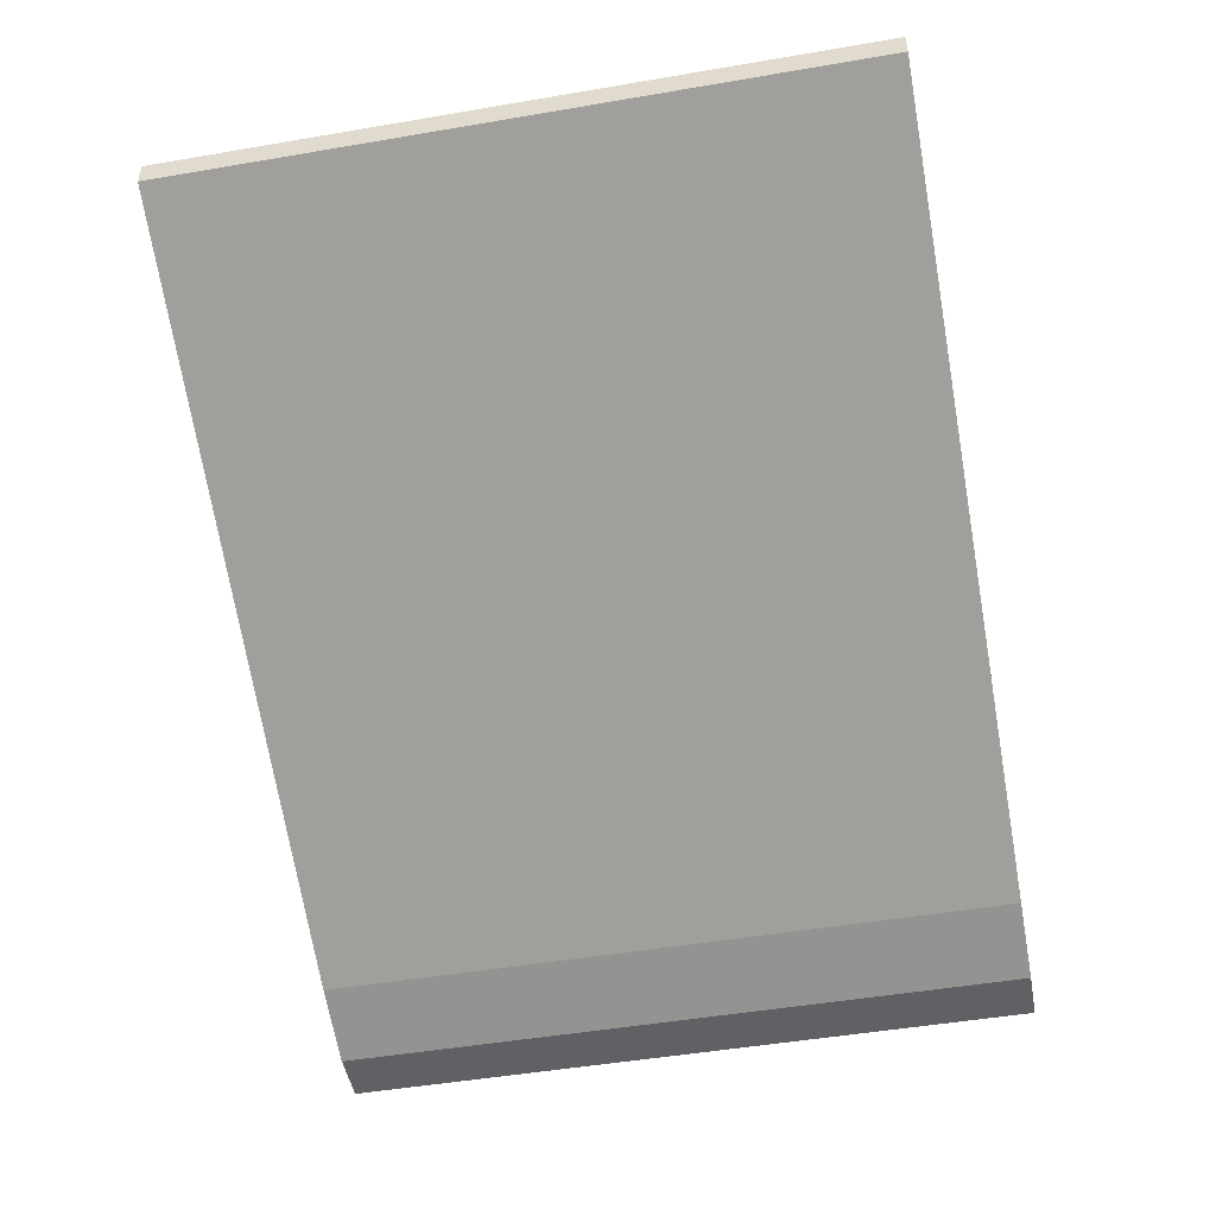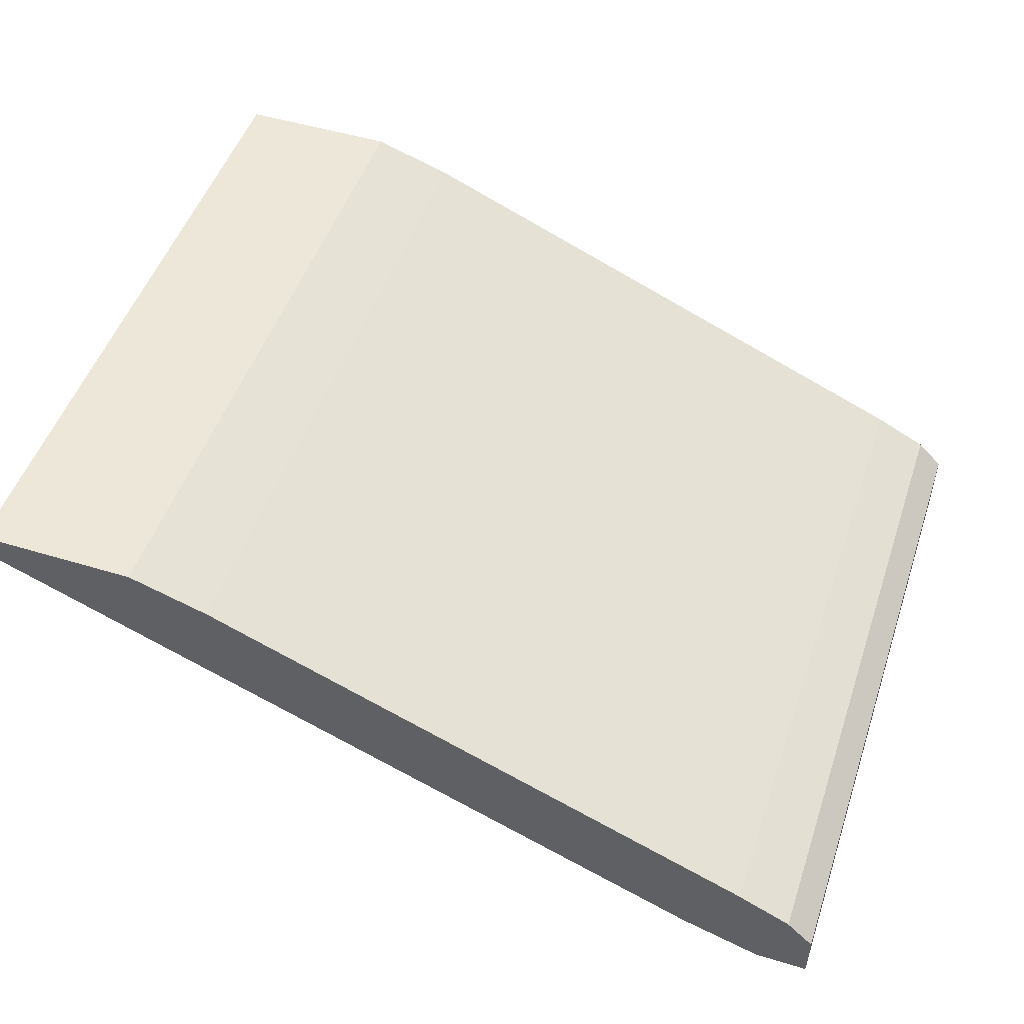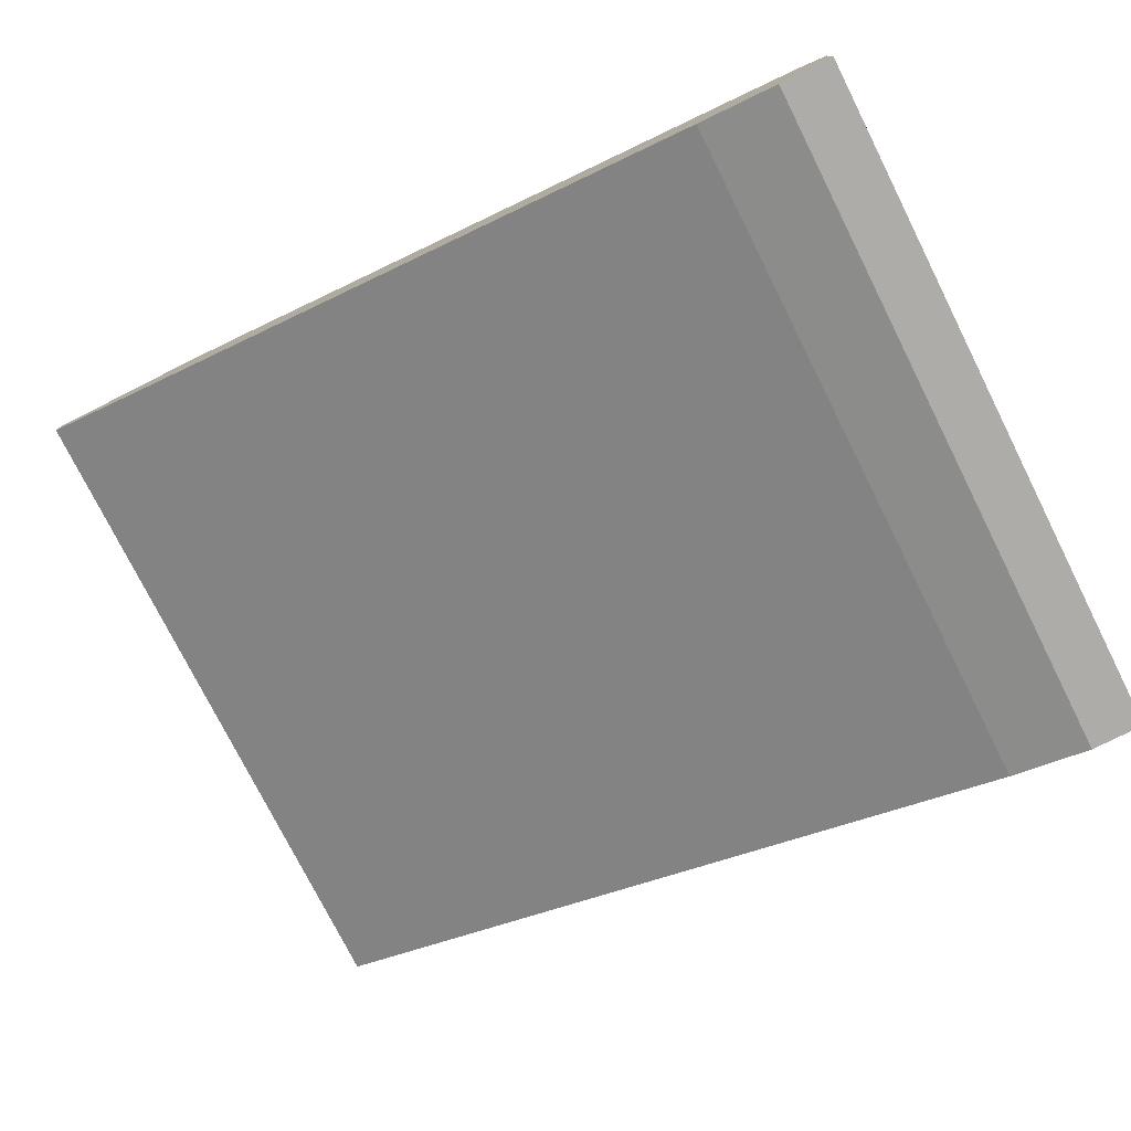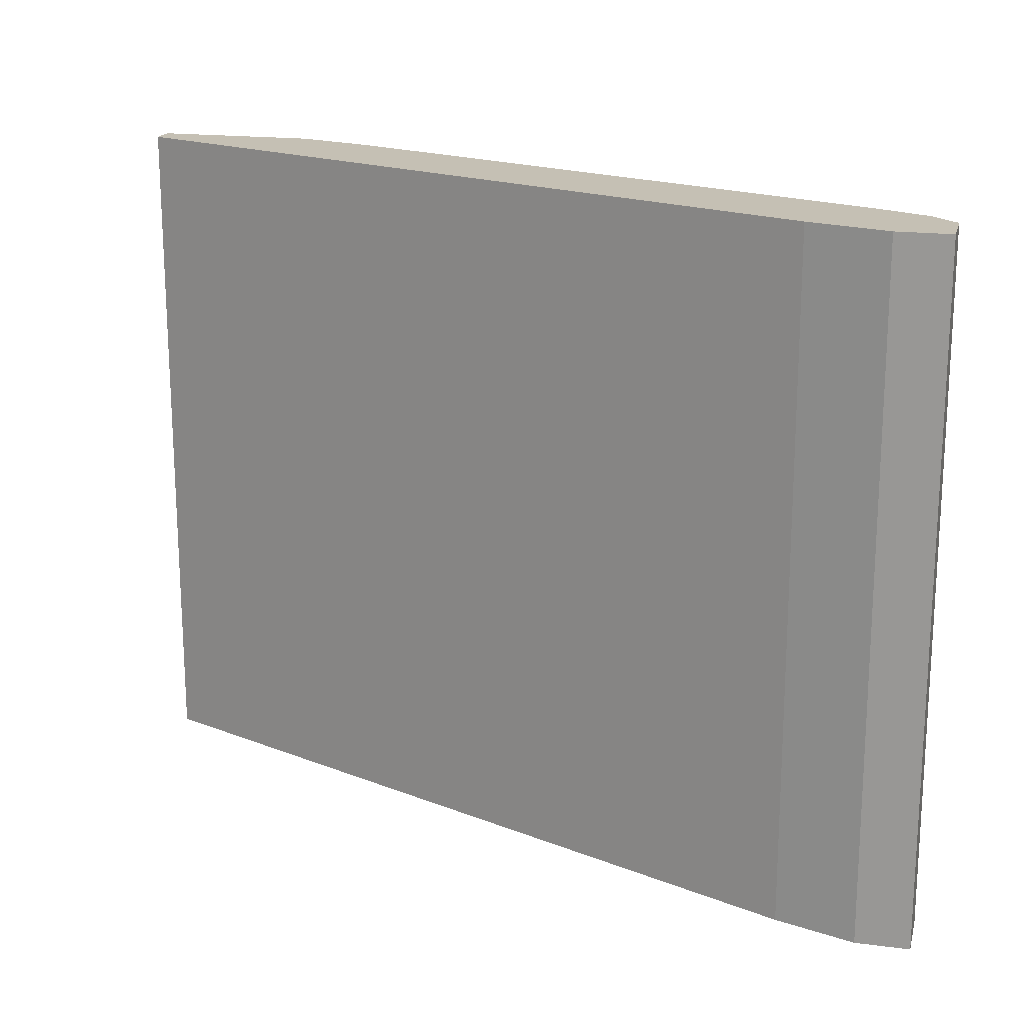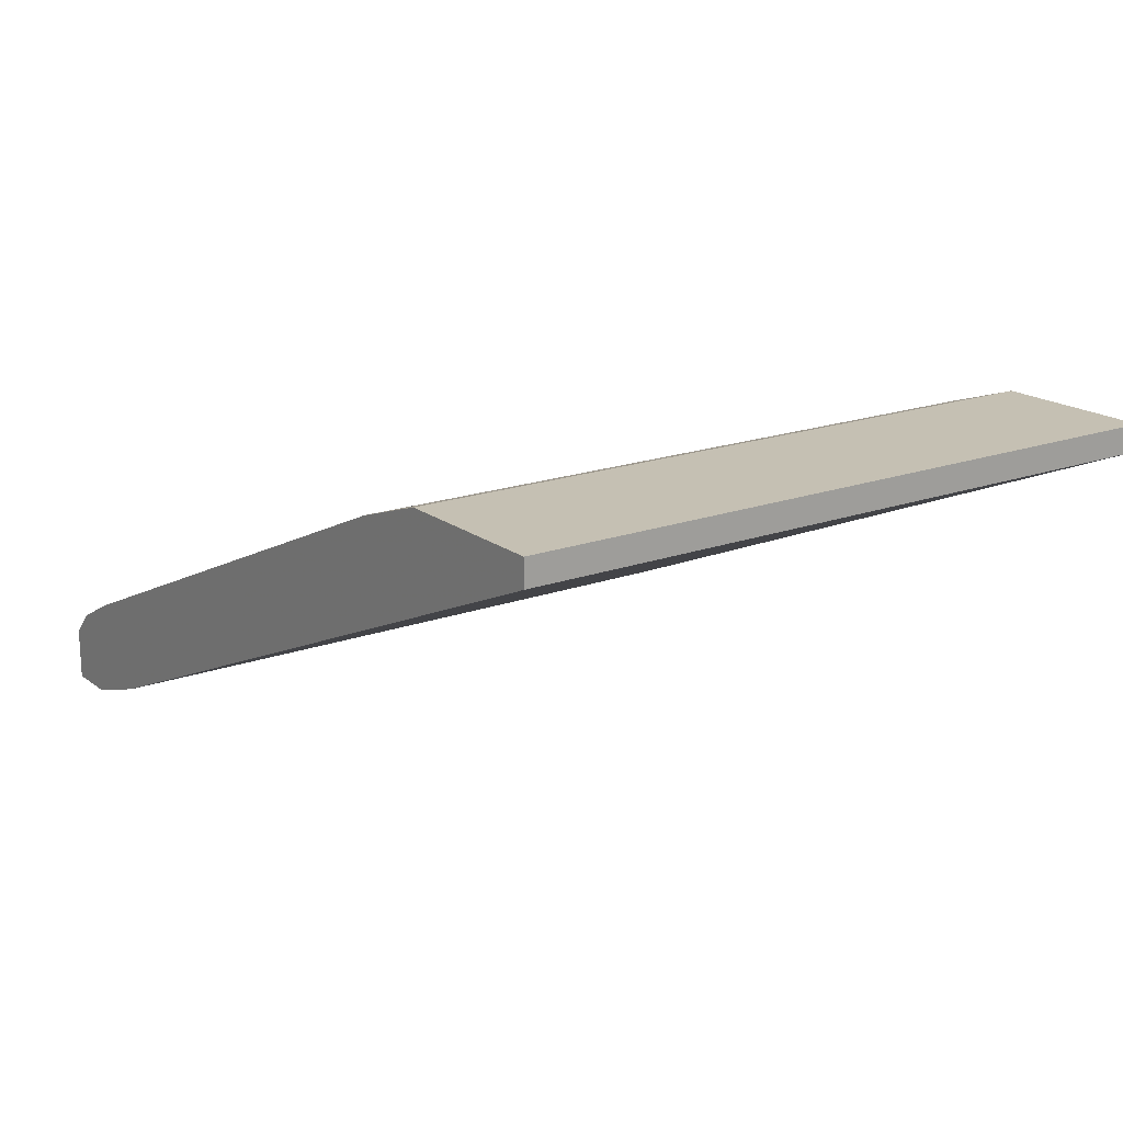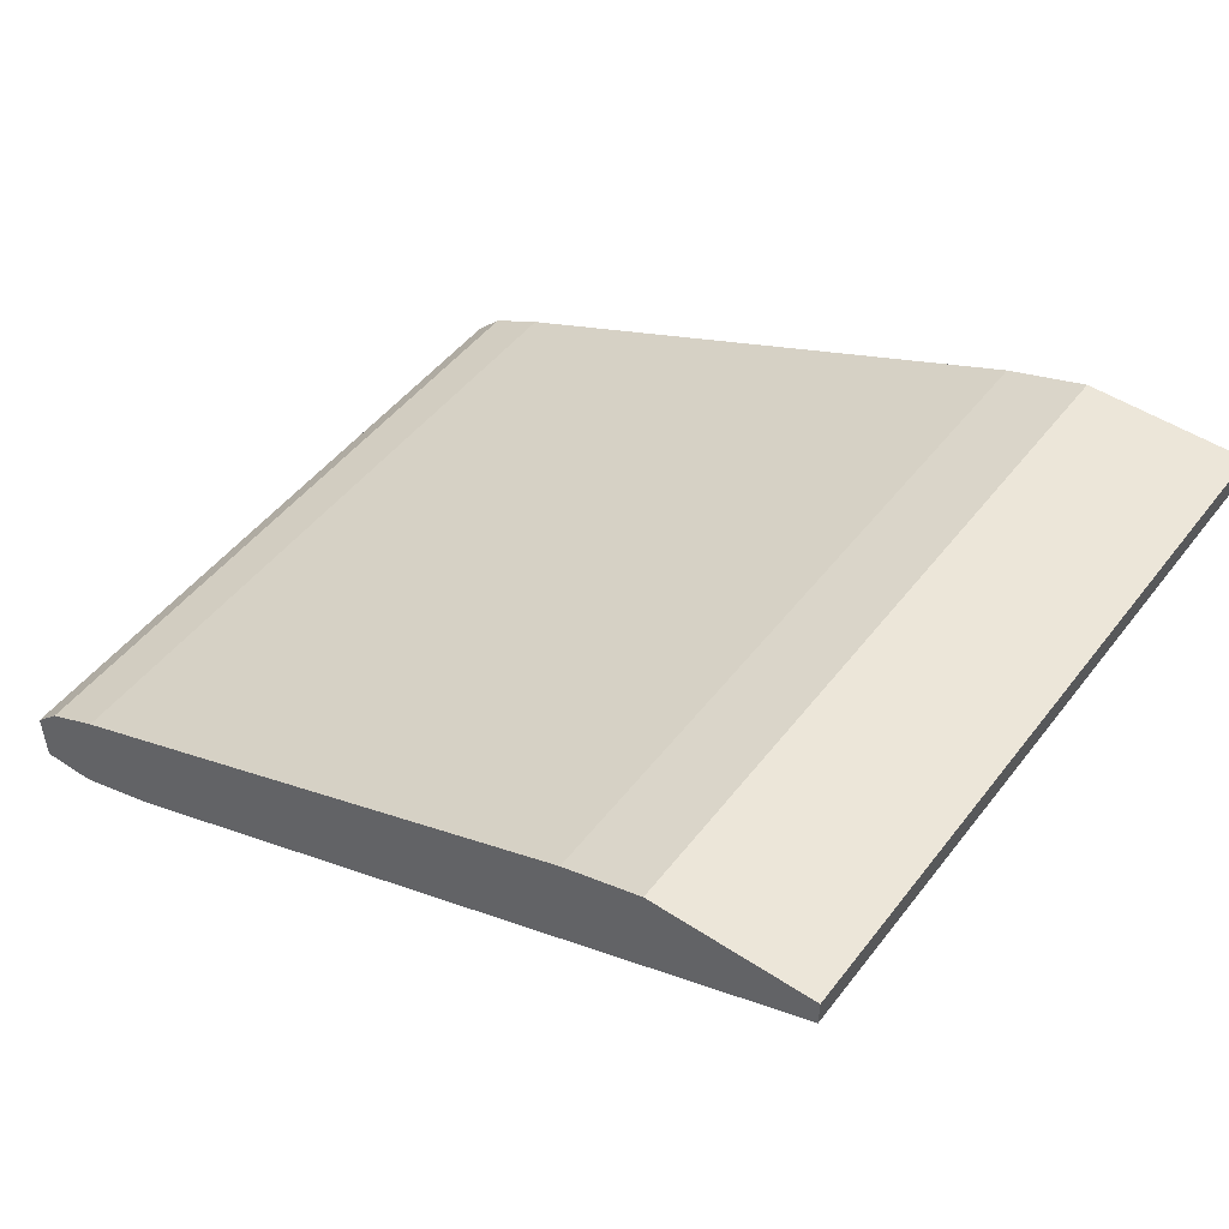
<metadata>
{"format":"obj","ext":"obj","renderer":"f3d","projection":"perspective","resolution":1024,"background":"white","views":[{"elev":-49.1,"azim":-79.3,"up":"+Y"},{"elev":50.0,"azim":18.5,"up":"+Y"},{"elev":-76.8,"azim":26.7,"up":"+Y"},{"elev":18.3,"azim":14.0,"up":"+Z"},{"elev":18.1,"azim":-125.3,"up":"+Y"},{"elev":49.2,"azim":-143.9,"up":"+Y"}]}
</metadata>
<code>
v 0.003075 -0.00939 0.007527
v 0.003075 -0.00939 -0.02155
v -0.01481 -0.001564 0.007527
v 0.004195 -0.01275 0.007527
v 0.004195 -0.01275 -0.02155
v 0.004195 -0.01051 0.007527
v 0.004195 -0.01051 -0.02155
v 0.001955 -0.01275 0.007527
v 0.001955 -0.01275 -0.02155
v -0.02264 0.001791 0.007527
v -0.02264 0.001791 -0.02155
v 0.000839 -0.008274 0.007527
v 0.000839 -0.008274 -0.02155
v -0.026 0.00291 0.007527
v -0.026 0.00291 -0.02155
v -0.03271 0.001791 0.007527
v -0.03271 0.001791 -0.02155
v -0.03271 0.00291 0.007527
v -0.03271 0.00291 -0.02155
v -0.001398 -0.01163 0.007527
v -0.001398 -0.01163 -0.02155
f 13 3 12
f 9 17 11
f 1 16 20
f 16 17 20
f 16 1 14
f 9 11 2
f 1 20 4
f 17 16 19
f 11 17 19
f 17 9 21
f 20 17 21
f 9 20 21
f 14 1 3
f 9 2 5
f 4 9 5
f 16 14 18
f 19 16 18
f 14 19 18
f 14 11 15
f 11 19 15
f 19 14 15
f 1 2 13
f 2 11 13
f 11 3 13
f 2 1 7
f 5 2 7
f 4 5 7
f 20 9 8
f 4 20 8
f 9 4 8
f 1 4 6
f 7 1 6
f 4 7 6
f 11 14 10
f 14 3 10
f 3 11 10
f 3 1 12
f 1 13 12

</code>
